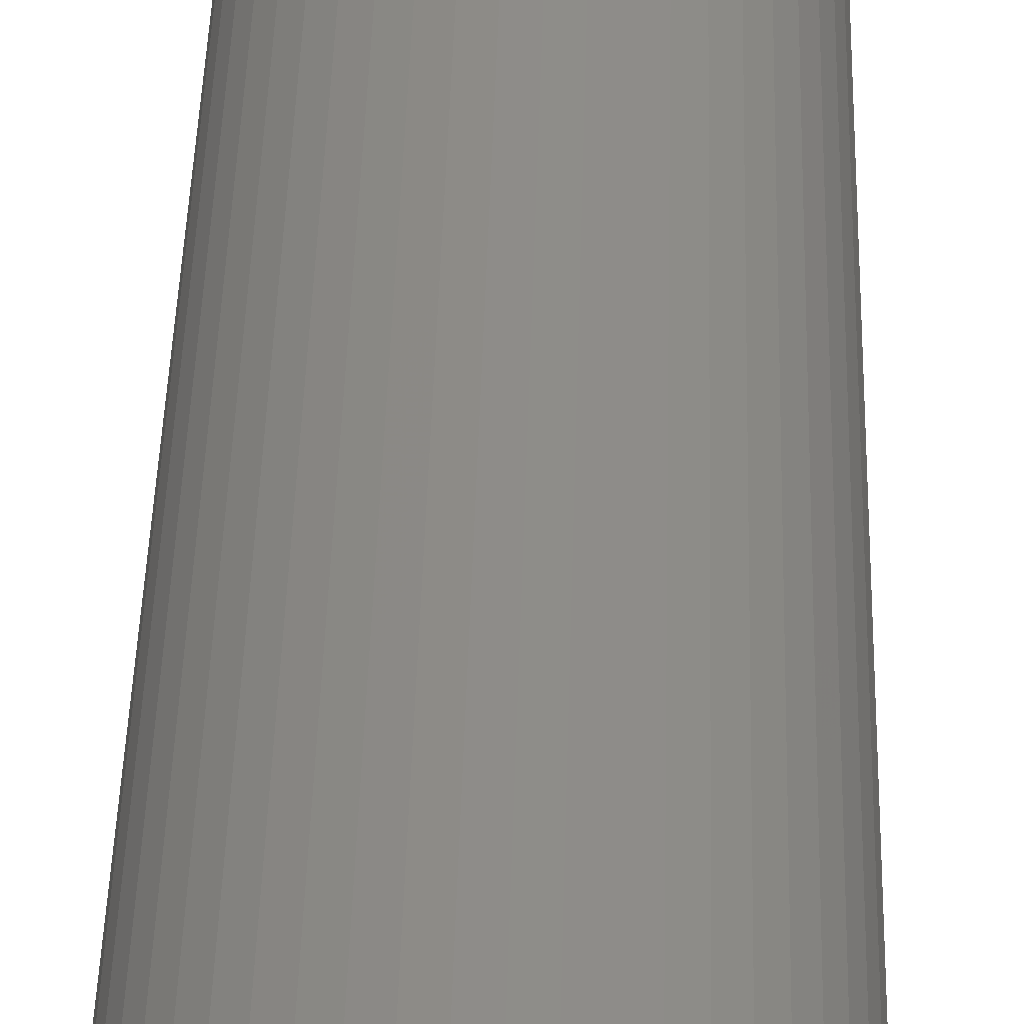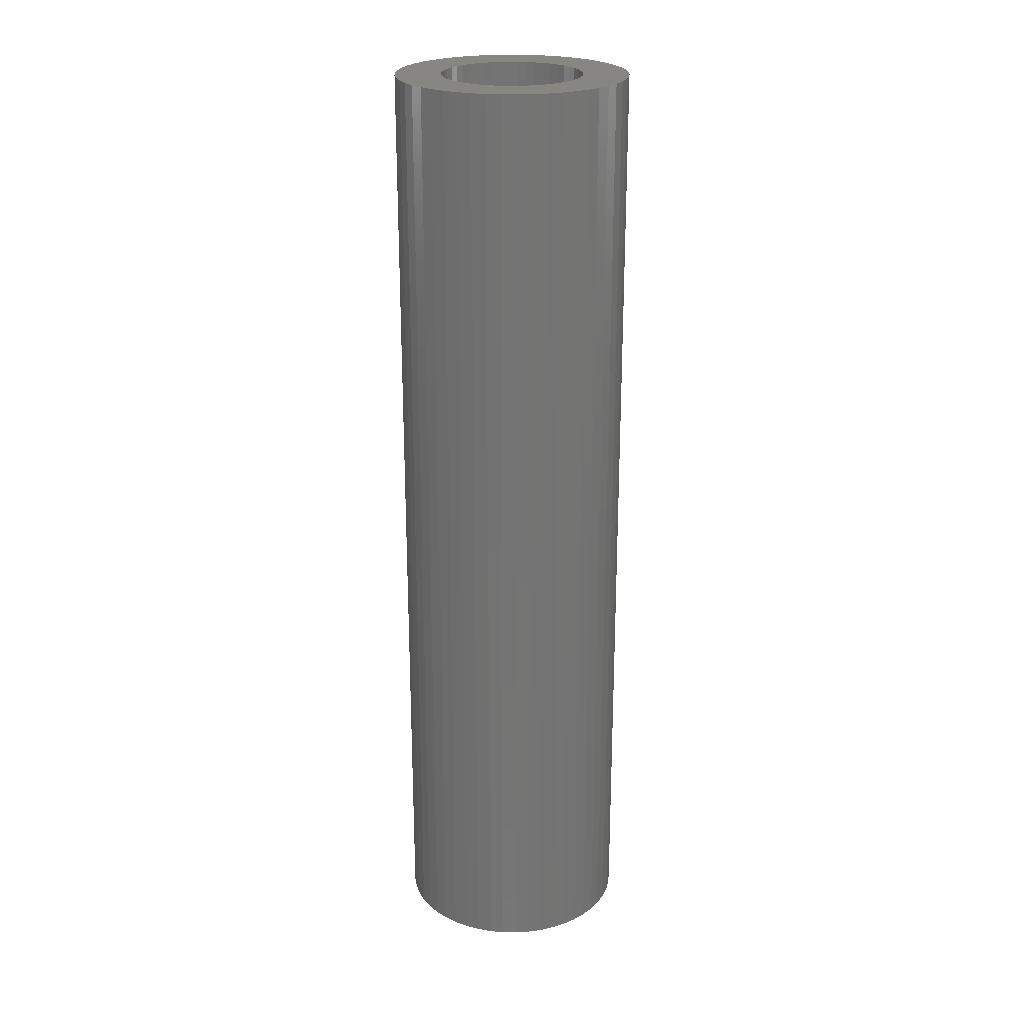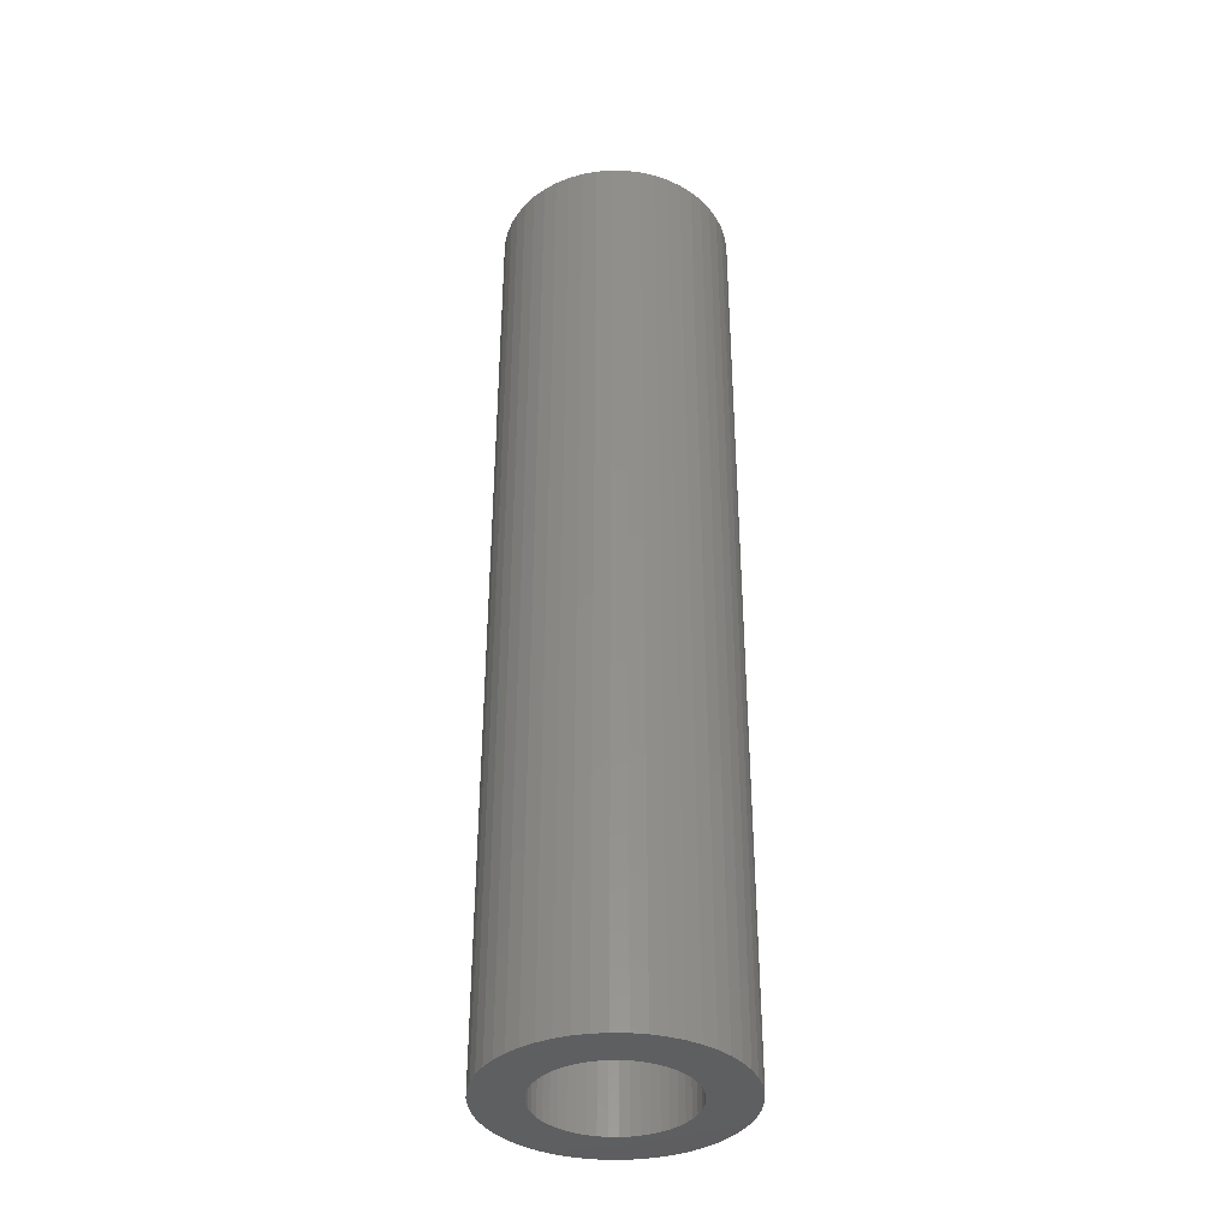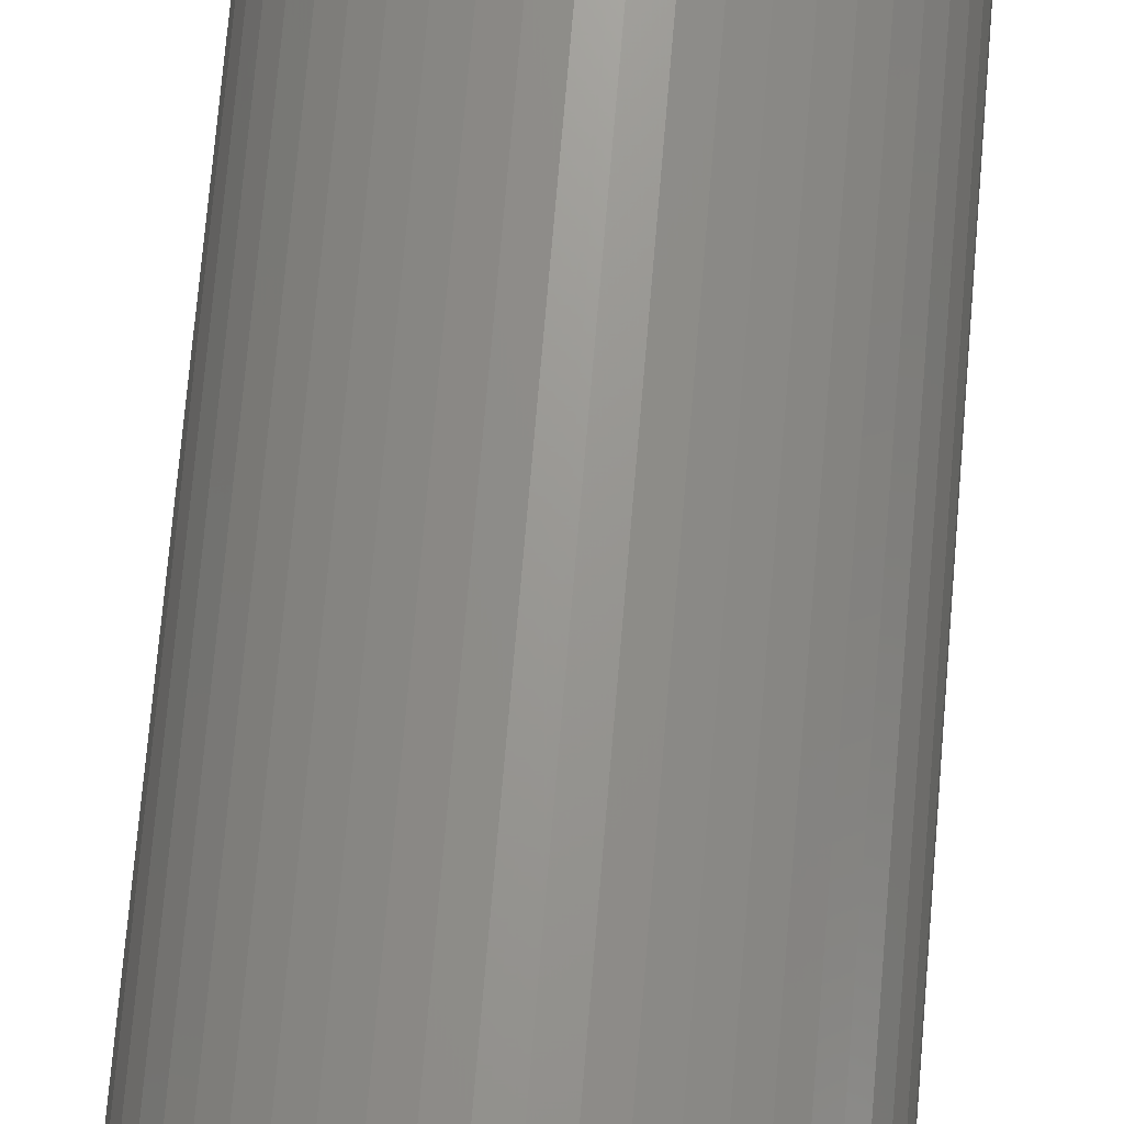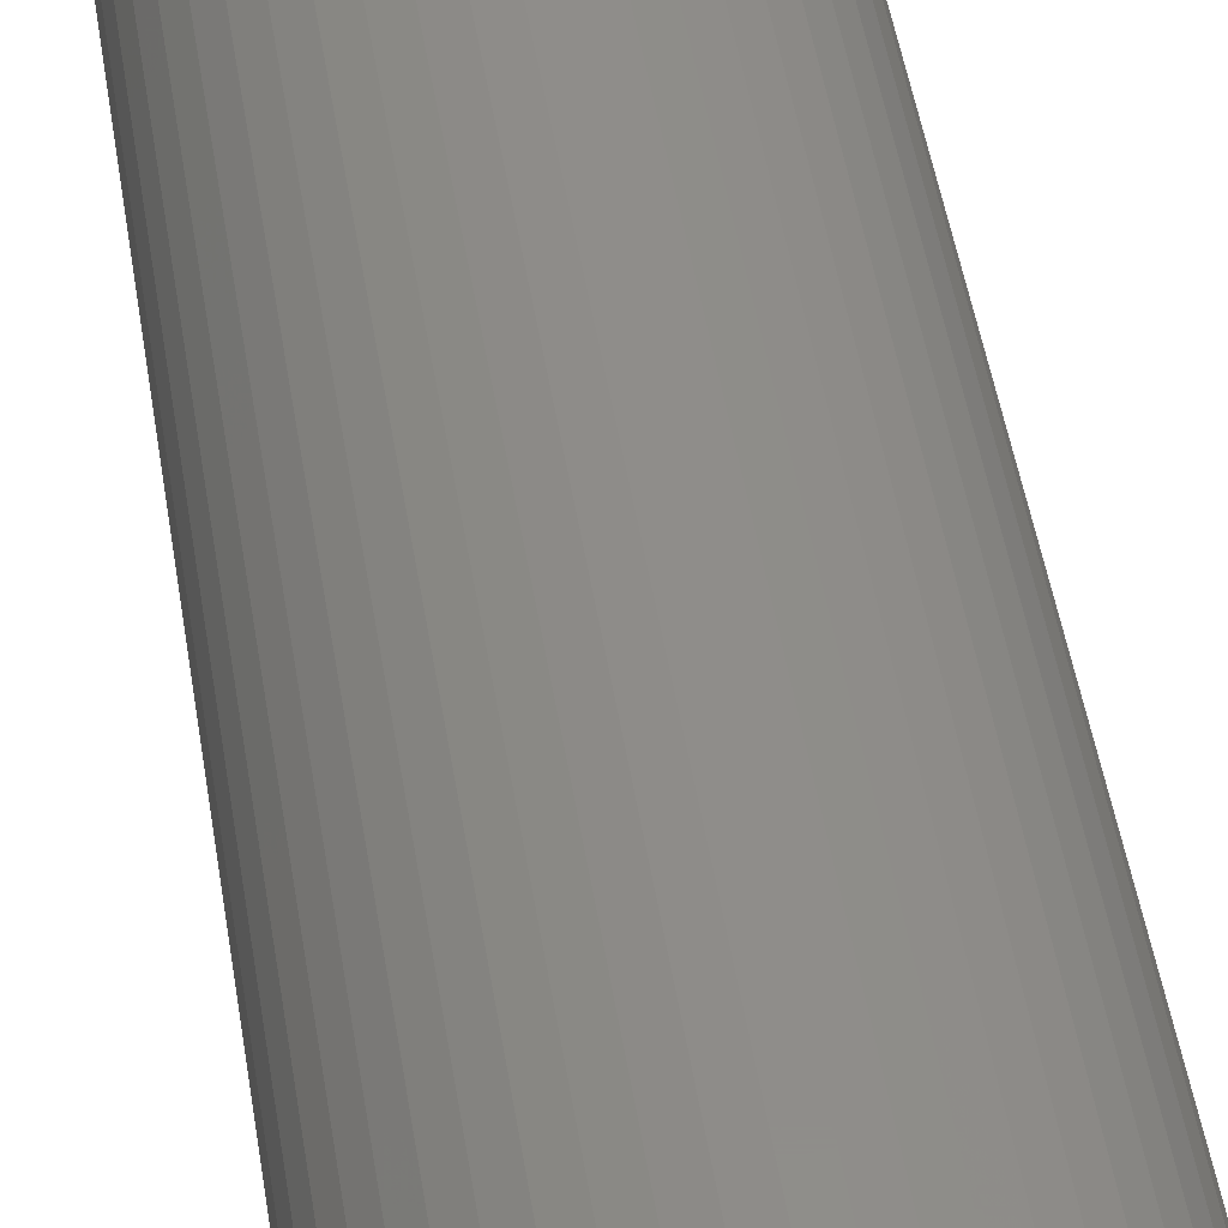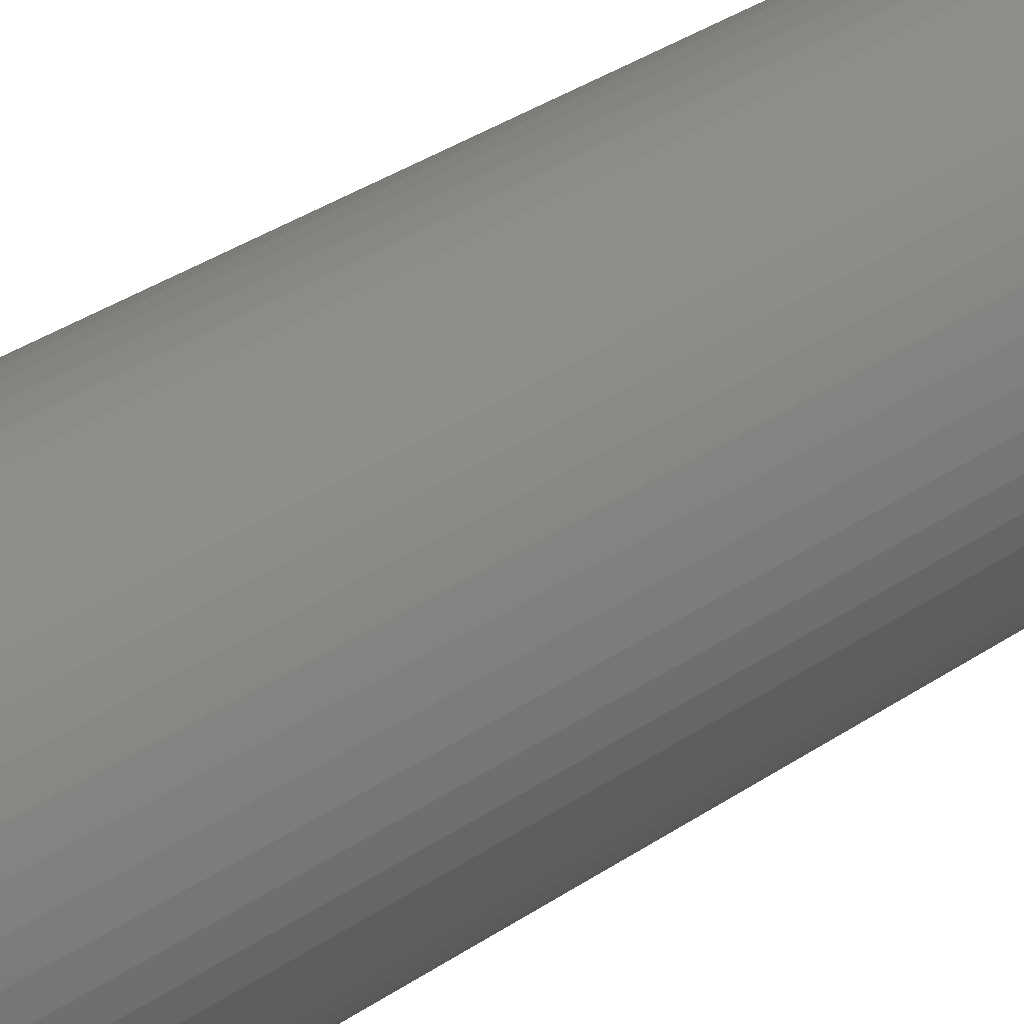
<metadata>
{"format":"stl","ext":"stl","renderer":"f3d","projection":"perspective","resolution":1024,"background":"white","views":[{"elev":38.1,"azim":1.4,"up":"+Y"},{"elev":23.4,"azim":102.3,"up":"+Z"},{"elev":-37.3,"azim":-73.5,"up":"+Z"},{"elev":69.7,"azim":4.8,"up":"+Y"},{"elev":41.9,"azim":172.0,"up":"+Y"},{"elev":32.6,"azim":46.0,"up":"+Y"}]}
</metadata>
<code>
# stl→obj: 200 verts, 400 faces
v 7 0 28.5
v 6.945 0.8773 -28.5
v 6.945 0.8773 28.5
v 7 0 -28.5
v -7 0 -28.5
v -6.945 0.8773 28.5
v -6.945 0.8773 -28.5
v -7 0 28.5
v 0.4395 6.986 -28.5
v -0.4395 6.986 28.5
v 0.4395 6.986 28.5
v -0.4395 6.986 -28.5
v -0.4395 -6.986 -28.5
v 0.4395 -6.986 28.5
v -0.4395 -6.986 28.5
v 0.4395 -6.986 -28.5
v 4.462 -5.394 -28.5
v 5.103 -4.792 28.5
v 4.462 -5.394 28.5
v 5.103 -4.792 -28.5
v 5.103 4.792 -28.5
v 4.462 5.394 28.5
v 5.103 4.792 28.5
v 4.462 5.394 -28.5
v -4.462 5.394 -28.5
v -5.103 4.792 28.5
v -4.462 5.394 28.5
v -5.103 4.792 -28.5
v -2.163 6.657 -28.5
v -2.98 6.334 28.5
v -2.163 6.657 28.5
v -2.98 6.334 -28.5
v 6.508 2.577 28.5
v 6.134 3.372 -28.5
v 6.134 3.372 28.5
v 6.508 2.577 -28.5
v 6.78 1.741 -28.5
v 6.78 1.741 28.5
v 2.98 6.334 -28.5
v 2.163 6.657 28.5
v 2.98 6.334 28.5
v 2.163 6.657 -28.5
v 3.751 5.91 -28.5
v 3.751 5.91 28.5
v -6.508 2.577 -28.5
v -6.134 3.372 28.5
v -6.134 3.372 -28.5
v -6.508 2.577 28.5
v -5.663 4.114 28.5
v -5.663 4.114 -28.5
v -6.78 1.741 -28.5
v -6.78 1.741 28.5
v -3.751 5.91 -28.5
v -3.751 5.91 28.5
v -1.312 6.876 -28.5
v -1.312 6.876 28.5
v 5.663 4.114 28.5
v 5.663 4.114 -28.5
v 1.312 6.876 28.5
v 1.312 6.876 -28.5
v 4.25 0 28.5
v 4.216 0.5327 28.5
v 6.945 -0.8773 28.5
v 4.116 1.057 28.5
v 4.216 -0.5327 28.5
v 3.952 1.565 28.5
v 6.78 -1.741 28.5
v 3.724 2.047 28.5
v 4.116 -1.057 28.5
v 3.438 2.498 28.5
v 6.508 -2.577 28.5
v 3.098 2.909 28.5
v 3.952 -1.565 28.5
v 6.134 -3.372 28.5
v 2.709 3.275 28.5
v 2.277 3.588 28.5
v 1.81 3.846 28.5
v 1.313 4.042 28.5
v 0.7964 4.175 28.5
v 0.2669 4.242 28.5
v -0.2669 4.242 28.5
v -0.7964 4.175 28.5
v -1.313 4.042 28.5
v -1.81 3.846 28.5
v -2.277 3.588 28.5
v -2.709 3.275 28.5
v -3.098 2.909 28.5
v -3.438 2.498 28.5
v -3.724 2.047 28.5
v -3.952 1.565 28.5
v 3.724 -2.047 28.5
v 5.663 -4.114 28.5
v 3.438 -2.498 28.5
v 3.098 -2.909 28.5
v 2.709 -3.275 28.5
v 3.751 -5.91 28.5
v 2.277 -3.588 28.5
v 2.98 -6.334 28.5
v 1.81 -3.846 28.5
v 2.163 -6.657 28.5
v 1.313 -4.042 28.5
v 1.312 -6.876 28.5
v 0.7964 -4.175 28.5
v 0.2669 -4.242 28.5
v -0.2669 -4.242 28.5
v -0.7964 -4.175 28.5
v -1.312 -6.876 28.5
v -1.313 -4.042 28.5
v -2.163 -6.657 28.5
v -1.81 -3.846 28.5
v -2.98 -6.334 28.5
v -2.277 -3.588 28.5
v -3.751 -5.91 28.5
v -2.709 -3.275 28.5
v -4.462 -5.394 28.5
v -3.098 -2.909 28.5
v -5.103 -4.792 28.5
v -3.438 -2.498 28.5
v -5.663 -4.114 28.5
v -3.724 -2.047 28.5
v -6.134 -3.372 28.5
v -3.952 -1.565 28.5
v -6.508 -2.577 28.5
v -4.116 -1.057 28.5
v -6.78 -1.741 28.5
v -4.216 -0.5327 28.5
v -6.945 -0.8773 28.5
v -4.25 0 28.5
v -4.116 1.057 28.5
v -4.216 0.5327 28.5
v 6.945 -0.8773 -28.5
v 6.508 -2.577 -28.5
v 6.134 -3.372 -28.5
v -5.663 -4.114 -28.5
v -6.134 -3.372 -28.5
v -6.508 -2.577 -28.5
v 4.25 0 -28.5
v 4.216 -0.5327 -28.5
v 6.78 -1.741 -28.5
v 4.116 -1.057 -28.5
v 4.216 0.5327 -28.5
v 3.952 -1.565 -28.5
v 3.724 -2.047 -28.5
v 5.663 -4.114 -28.5
v 4.116 1.057 -28.5
v 3.438 -2.498 -28.5
v 3.098 -2.909 -28.5
v 3.952 1.565 -28.5
v 2.709 -3.275 -28.5
v 3.751 -5.91 -28.5
v 2.277 -3.588 -28.5
v 2.98 -6.334 -28.5
v 1.81 -3.846 -28.5
v 2.163 -6.657 -28.5
v 1.313 -4.042 -28.5
v 1.312 -6.876 -28.5
v 0.7964 -4.175 -28.5
v 0.2669 -4.242 -28.5
v -0.2669 -4.242 -28.5
v -0.7964 -4.175 -28.5
v -1.312 -6.876 -28.5
v -1.313 -4.042 -28.5
v -2.163 -6.657 -28.5
v -1.81 -3.846 -28.5
v -2.98 -6.334 -28.5
v -2.277 -3.588 -28.5
v -3.751 -5.91 -28.5
v -2.709 -3.275 -28.5
v -4.462 -5.394 -28.5
v -3.098 -2.909 -28.5
v -5.103 -4.792 -28.5
v -3.438 -2.498 -28.5
v -3.724 -2.047 -28.5
v -3.952 -1.565 -28.5
v 3.724 2.047 -28.5
v 3.438 2.498 -28.5
v 3.098 2.909 -28.5
v 2.709 3.275 -28.5
v 2.277 3.588 -28.5
v 1.81 3.846 -28.5
v 1.313 4.042 -28.5
v 0.7964 4.175 -28.5
v 0.2669 4.242 -28.5
v -0.2669 4.242 -28.5
v -0.7964 4.175 -28.5
v -1.313 4.042 -28.5
v -1.81 3.846 -28.5
v -2.277 3.588 -28.5
v -2.709 3.275 -28.5
v -3.098 2.909 -28.5
v -3.438 2.498 -28.5
v -3.724 2.047 -28.5
v -3.952 1.565 -28.5
v -4.116 1.057 -28.5
v -4.216 0.5327 -28.5
v -4.25 0 -28.5
v -4.116 -1.057 -28.5
v -6.78 -1.741 -28.5
v -4.216 -0.5327 -28.5
v -6.945 -0.8773 -28.5
f 1 2 3
f 2 1 4
f 5 6 7
f 6 5 8
f 9 10 11
f 10 9 12
f 13 14 15
f 14 13 16
f 17 18 19
f 18 17 20
f 21 22 23
f 22 21 24
f 25 26 27
f 26 25 28
f 29 30 31
f 30 29 32
f 33 34 35
f 34 33 36
f 3 37 38
f 37 3 2
f 39 40 41
f 40 39 42
f 43 41 44
f 41 43 39
f 45 46 47
f 46 45 48
f 47 49 50
f 49 47 46
f 51 48 45
f 48 51 52
f 53 27 54
f 27 53 25
f 55 31 56
f 31 55 29
f 38 36 33
f 36 38 37
f 57 21 23
f 21 57 58
f 35 58 57
f 58 35 34
f 42 59 40
f 59 42 60
f 60 11 59
f 11 60 9
f 24 44 22
f 44 24 43
f 50 26 28
f 26 50 49
f 7 52 51
f 52 7 6
f 61 1 3
f 62 3 38
f 1 61 63
f 64 38 33
f 65 63 61
f 66 33 35
f 63 65 67
f 68 35 57
f 69 67 65
f 70 57 23
f 67 69 71
f 72 23 22
f 73 71 69
f 71 73 74
f 3 62 61
f 38 64 62
f 33 66 64
f 75 22 44
f 35 68 66
f 57 70 68
f 23 72 70
f 76 44 41
f 22 75 72
f 44 76 75
f 77 41 40
f 41 77 76
f 40 78 77
f 59 78 40
f 59 79 78
f 11 79 59
f 11 80 79
f 11 81 80
f 10 81 11
f 10 82 81
f 56 82 10
f 56 83 82
f 31 83 56
f 83 31 84
f 30 84 31
f 84 30 85
f 54 85 30
f 85 54 86
f 27 86 54
f 86 27 87
f 26 87 27
f 87 26 88
f 49 88 26
f 88 49 89
f 89 46 90
f 46 89 49
f 91 74 73
f 74 91 92
f 93 92 91
f 92 93 18
f 94 18 93
f 18 94 19
f 95 19 94
f 19 95 96
f 97 96 95
f 96 97 98
f 99 98 97
f 98 99 100
f 101 100 99
f 101 102 100
f 103 102 101
f 103 14 102
f 104 14 103
f 105 14 104
f 105 15 14
f 106 15 105
f 106 107 15
f 108 107 106
f 109 108 110
f 108 109 107
f 111 110 112
f 113 112 114
f 110 111 109
f 115 114 116
f 117 116 118
f 119 118 120
f 112 113 111
f 121 120 122
f 123 122 124
f 125 124 126
f 114 115 113
f 127 126 128
f 48 90 46
f 90 48 129
f 116 117 115
f 52 129 48
f 118 119 117
f 129 52 130
f 120 121 119
f 6 130 52
f 122 123 121
f 130 6 128
f 124 125 123
f 8 128 6
f 126 127 125
f 128 8 127
f 32 54 30
f 54 32 53
f 12 56 10
f 56 12 55
f 63 4 1
f 4 63 131
f 74 132 71
f 132 74 133
f 134 121 135
f 121 134 119
f 135 123 136
f 123 135 121
f 137 4 131
f 138 131 139
f 4 137 2
f 140 139 132
f 141 2 137
f 142 132 133
f 2 141 37
f 143 133 144
f 145 37 141
f 146 144 20
f 37 145 36
f 147 20 17
f 148 36 145
f 36 148 34
f 131 138 137
f 139 140 138
f 132 142 140
f 149 17 150
f 133 143 142
f 144 146 143
f 20 147 146
f 151 150 152
f 17 149 147
f 150 151 149
f 153 152 154
f 152 153 151
f 154 155 153
f 156 155 154
f 156 157 155
f 16 157 156
f 16 158 157
f 16 159 158
f 13 159 16
f 13 160 159
f 161 160 13
f 161 162 160
f 163 162 161
f 162 163 164
f 165 164 163
f 164 165 166
f 167 166 165
f 166 167 168
f 169 168 167
f 168 169 170
f 171 170 169
f 170 171 172
f 134 172 171
f 172 134 173
f 173 135 174
f 135 173 134
f 175 34 148
f 34 175 58
f 176 58 175
f 58 176 21
f 177 21 176
f 21 177 24
f 178 24 177
f 24 178 43
f 179 43 178
f 43 179 39
f 180 39 179
f 39 180 42
f 181 42 180
f 181 60 42
f 182 60 181
f 182 9 60
f 183 9 182
f 184 9 183
f 184 12 9
f 185 12 184
f 185 55 12
f 186 55 185
f 29 186 187
f 186 29 55
f 32 187 188
f 53 188 189
f 187 32 29
f 25 189 190
f 28 190 191
f 50 191 192
f 188 53 32
f 47 192 193
f 45 193 194
f 51 194 195
f 189 25 53
f 7 195 196
f 136 174 135
f 174 136 197
f 190 28 25
f 198 197 136
f 191 50 28
f 197 198 199
f 192 47 50
f 200 199 198
f 193 45 47
f 199 200 196
f 194 51 45
f 5 196 200
f 195 7 51
f 196 5 7
f 150 19 96
f 19 150 17
f 154 98 100
f 98 154 152
f 165 109 111
f 109 165 163
f 136 125 198
f 125 136 123
f 152 96 98
f 96 152 150
f 156 100 102
f 100 156 154
f 16 102 14
f 102 16 156
f 71 139 67
f 139 71 132
f 67 131 63
f 131 67 139
f 92 133 74
f 133 92 144
f 18 144 92
f 144 18 20
f 161 15 107
f 15 161 13
f 171 115 117
f 115 171 169
f 163 107 109
f 107 163 161
f 171 119 134
f 119 171 117
f 198 127 200
f 127 198 125
f 200 8 5
f 8 200 127
f 167 111 113
f 111 167 165
f 169 113 115
f 113 169 167
f 137 62 141
f 62 137 61
f 128 195 130
f 195 128 196
f 184 80 81
f 80 184 183
f 158 105 104
f 105 158 159
f 147 93 146
f 93 147 94
f 178 72 75
f 72 178 177
f 190 86 87
f 86 190 189
f 187 83 84
f 83 187 186
f 148 68 175
f 68 148 66
f 141 64 145
f 64 141 62
f 175 70 176
f 70 175 68
f 181 77 78
f 77 181 180
f 182 78 79
f 78 182 181
f 179 75 76
f 75 179 178
f 90 192 89
f 192 90 193
f 89 191 88
f 191 89 192
f 129 193 90
f 193 129 194
f 188 84 85
f 84 188 187
f 185 81 82
f 81 185 184
f 157 104 103
f 104 157 158
f 145 66 148
f 66 145 64
f 176 72 177
f 72 176 70
f 183 79 80
f 79 183 182
f 180 76 77
f 76 180 179
f 88 190 87
f 190 88 191
f 130 194 129
f 194 130 195
f 189 85 86
f 85 189 188
f 186 82 83
f 82 186 185
f 138 61 137
f 61 138 65
f 146 91 143
f 91 146 93
f 140 65 138
f 65 140 69
f 162 110 108
f 110 162 164
f 118 173 120
f 173 118 172
f 120 174 122
f 174 120 173
f 149 97 95
f 97 149 151
f 151 99 97
f 99 151 153
f 142 69 140
f 69 142 73
f 143 73 142
f 73 143 91
f 116 172 118
f 172 116 170
f 122 197 124
f 197 122 174
f 126 196 128
f 196 126 199
f 147 95 94
f 95 147 149
f 164 112 110
f 112 164 166
f 160 108 106
f 108 160 162
f 168 116 114
f 116 168 170
f 124 199 126
f 199 124 197
f 155 103 101
f 103 155 157
f 153 101 99
f 101 153 155
f 166 114 112
f 114 166 168
f 159 106 105
f 106 159 160

</code>
